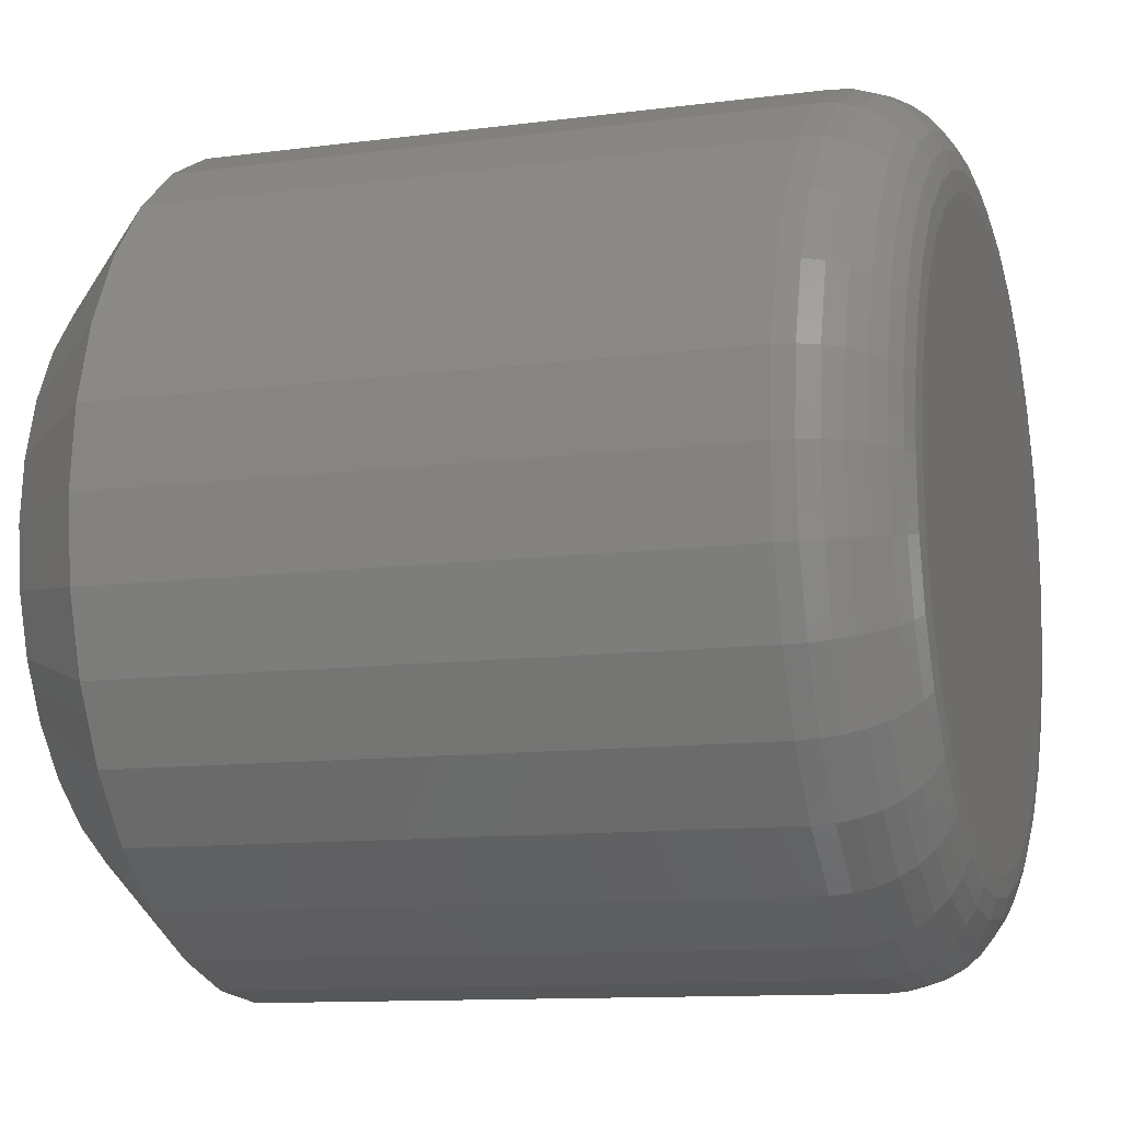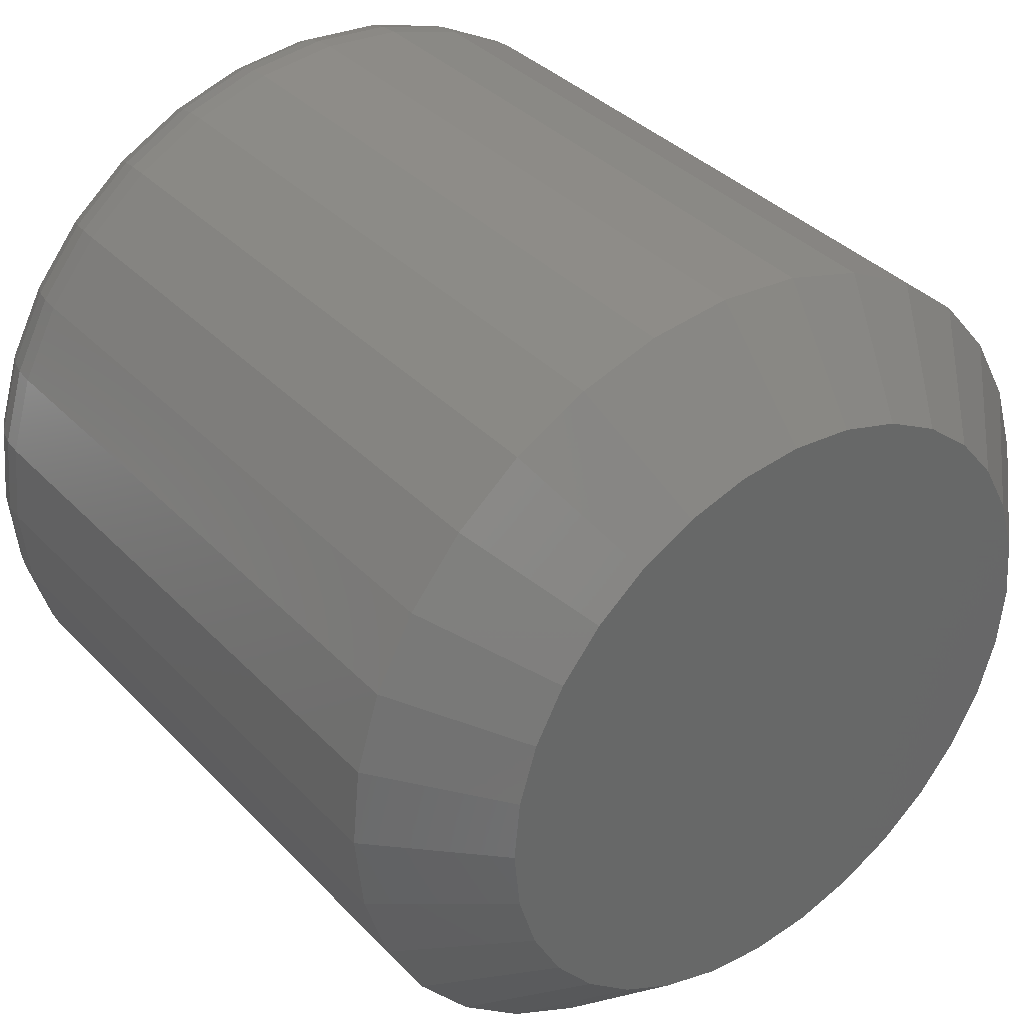
<metadata>
{"format":"stl","ext":"stl","renderer":"f3d","projection":"perspective","resolution":1024,"background":"white","views":[{"elev":-11.2,"azim":17.9,"up":"+Z"},{"elev":36.7,"azim":-127.5,"up":"+Y"}]}
</metadata>
<code>
# stl→obj: 352 verts, 700 faces
v 0.007812 0.6395 0.6079
v 0.05469 0.6395 0.6079
v 0.007812 0.6389 0.6017
v 0.05469 0.6389 0.6017
v 0.007812 0.6371 0.5958
v 0.05469 0.6371 0.5958
v 0.007812 0.6342 0.5904
v 0.05469 0.6342 0.5904
v 0.007812 0.6302 0.5856
v 0.05469 0.6302 0.5856
v 0.007812 0.6254 0.5816
v 0.05469 0.6254 0.5816
v 0.007812 0.62 0.5787
v 0.05469 0.62 0.5787
v 0.007812 0.6141 0.5769
v 0.05469 0.6141 0.5769
v 0.007812 0.6079 0.5763
v 0.05469 0.6079 0.5763
v 0.007812 0.6017 0.5769
v 0.05469 0.6017 0.5769
v 0.007812 0.5958 0.5787
v 0.05469 0.5958 0.5787
v 0.007812 0.5904 0.5816
v 0.05469 0.5904 0.5816
v 0.007812 0.5856 0.5856
v 0.05469 0.5856 0.5856
v 0.007812 0.5816 0.5904
v 0.05469 0.5816 0.5904
v 0.007812 0.5787 0.5958
v 0.05469 0.5787 0.5958
v 0.007812 0.5769 0.6017
v 0.05469 0.5769 0.6017
v 0.007812 0.5763 0.6079
v 0.05469 0.5763 0.6079
v 0.007812 0.5769 0.6141
v 0.05469 0.5769 0.6141
v 0.007812 0.5787 0.62
v 0.05469 0.5787 0.62
v 0.007812 0.5816 0.6254
v 0.05469 0.5816 0.6254
v 0.007812 0.5856 0.6302
v 0.05469 0.5856 0.6302
v 0.007812 0.5904 0.6342
v 0.05469 0.5904 0.6342
v 0.007812 0.5958 0.6371
v 0.05469 0.5958 0.6371
v 0.007812 0.6017 0.6389
v 0.05469 0.6017 0.6389
v 0.007812 0.6079 0.6395
v 0.05469 0.6079 0.6395
v 0.007812 0.6141 0.6389
v 0.05469 0.6141 0.6389
v 0.007812 0.62 0.6371
v 0.05469 0.62 0.6371
v 0.007812 0.6254 0.6342
v 0.05469 0.6254 0.6342
v 0.007812 0.6302 0.6302
v 0.05469 0.6302 0.6302
v 0.007812 0.6342 0.6254
v 0.05469 0.6342 0.6254
v 0.007812 0.6371 0.62
v 0.05469 0.6371 0.62
v 0.007812 0.6389 0.6141
v 0.05469 0.6389 0.6141
v 0.0625 0.6079 0.6317
v 0.0625 0.6033 0.6312
v 0.0625 0.5988 0.6299
v 0.0625 0.6125 0.6312
v 0.0625 0.617 0.6299
v 0.0625 0.5947 0.6277
v 0.0625 0.6211 0.6277
v 0.0625 0.5911 0.6247
v 0.0625 0.6247 0.6247
v 0.0625 0.5881 0.6211
v 0.0625 0.6277 0.6211
v 0.0625 0.5859 0.617
v 0.0625 0.6299 0.617
v 0.0625 0.5846 0.6125
v 0.0625 0.6312 0.6125
v 0.0625 0.6312 0.6033
v 0.0625 0.5859 0.5988
v 0.0625 0.6299 0.5988
v 0.0625 0.5881 0.5947
v 0.0625 0.6277 0.5947
v 0.0625 0.5911 0.5911
v 0.0625 0.6247 0.5911
v 0.0625 0.5947 0.5881
v 0.0625 0.6211 0.5881
v 0.0625 0.5988 0.5859
v 0.0625 0.617 0.5859
v 0.0625 0.6033 0.5846
v 0.0625 0.6079 0.5841
v 0.0625 0.6125 0.5846
v 0.0625 0.6317 0.6079
v 0.0625 0.5841 0.6079
v 0.0625 0.5846 0.6033
v 0.06235 0.5826 0.6079
v 0.06235 0.5831 0.6128
v 0.06191 0.5811 0.6079
v 0.06191 0.5817 0.6131
v 0.06118 0.5798 0.6079
v 0.06118 0.5803 0.6134
v 0.06021 0.5786 0.6079
v 0.06021 0.5792 0.6136
v 0.05903 0.5776 0.6079
v 0.05903 0.5782 0.6138
v 0.05768 0.5769 0.6079
v 0.05768 0.5775 0.6139
v 0.05621 0.5765 0.6079
v 0.05621 0.5771 0.614
v 0.06235 0.6327 0.6128
v 0.06235 0.6332 0.6079
v 0.06191 0.6341 0.6131
v 0.06191 0.6347 0.6079
v 0.06118 0.6355 0.6134
v 0.06118 0.636 0.6079
v 0.06021 0.6366 0.6136
v 0.06021 0.6372 0.6079
v 0.05903 0.6376 0.6138
v 0.05903 0.6382 0.6079
v 0.05768 0.6383 0.6139
v 0.05768 0.6389 0.6079
v 0.05621 0.6387 0.614
v 0.05621 0.6393 0.6079
v 0.06235 0.6313 0.6176
v 0.06191 0.6326 0.6181
v 0.06118 0.6339 0.6187
v 0.06021 0.635 0.6191
v 0.05903 0.6359 0.6195
v 0.05768 0.6365 0.6198
v 0.05621 0.6369 0.6199
v 0.06235 0.6289 0.6219
v 0.06191 0.6301 0.6228
v 0.06118 0.6313 0.6235
v 0.06021 0.6322 0.6242
v 0.05903 0.6331 0.6247
v 0.05768 0.6337 0.6251
v 0.05621 0.634 0.6254
v 0.06235 0.6258 0.6258
v 0.06191 0.6268 0.6268
v 0.06118 0.6278 0.6278
v 0.06021 0.6286 0.6286
v 0.05903 0.6293 0.6293
v 0.05768 0.6298 0.6298
v 0.05621 0.6301 0.6301
v 0.06235 0.6219 0.6289
v 0.06191 0.6228 0.6301
v 0.06118 0.6235 0.6313
v 0.06021 0.6242 0.6322
v 0.05903 0.6247 0.6331
v 0.05768 0.6251 0.6337
v 0.05621 0.6254 0.634
v 0.06235 0.6176 0.6313
v 0.06191 0.6181 0.6326
v 0.06118 0.6187 0.6339
v 0.06021 0.6191 0.635
v 0.05903 0.6195 0.6359
v 0.05768 0.6198 0.6365
v 0.05621 0.6199 0.6369
v 0.06235 0.6128 0.6327
v 0.06191 0.6131 0.6341
v 0.06118 0.6134 0.6355
v 0.06021 0.6136 0.6366
v 0.05903 0.6138 0.6376
v 0.05768 0.6139 0.6383
v 0.05621 0.614 0.6387
v 0.06235 0.6079 0.6332
v 0.06191 0.6079 0.6347
v 0.06118 0.6079 0.636
v 0.06021 0.6079 0.6372
v 0.05903 0.6079 0.6382
v 0.05768 0.6079 0.6389
v 0.05621 0.6079 0.6393
v 0.06235 0.603 0.6327
v 0.06191 0.6027 0.6341
v 0.06118 0.6024 0.6355
v 0.06021 0.6022 0.6366
v 0.05903 0.602 0.6376
v 0.05768 0.6018 0.6383
v 0.05621 0.6018 0.6387
v 0.06235 0.5982 0.6313
v 0.06191 0.5977 0.6326
v 0.06118 0.5971 0.6339
v 0.06021 0.5967 0.635
v 0.05903 0.5963 0.6359
v 0.05768 0.596 0.6365
v 0.05621 0.5959 0.6369
v 0.06235 0.5938 0.6289
v 0.06191 0.593 0.6301
v 0.06118 0.5923 0.6313
v 0.06021 0.5916 0.6322
v 0.05903 0.5911 0.6331
v 0.05768 0.5907 0.6337
v 0.05621 0.5904 0.634
v 0.06235 0.59 0.6258
v 0.06191 0.589 0.6268
v 0.06118 0.588 0.6278
v 0.06021 0.5872 0.6286
v 0.05903 0.5865 0.6293
v 0.05768 0.586 0.6298
v 0.05621 0.5857 0.6301
v 0.06235 0.5869 0.6219
v 0.06191 0.5856 0.6228
v 0.06118 0.5845 0.6235
v 0.06021 0.5835 0.6242
v 0.05903 0.5827 0.6247
v 0.05768 0.5821 0.6251
v 0.05621 0.5818 0.6254
v 0.06235 0.5845 0.6176
v 0.06191 0.5832 0.6181
v 0.06118 0.5819 0.6187
v 0.06021 0.5808 0.6191
v 0.05903 0.5799 0.6195
v 0.05768 0.5793 0.6198
v 0.05621 0.5789 0.6199
v 0.06235 0.6327 0.603
v 0.06191 0.6341 0.6027
v 0.06118 0.6355 0.6024
v 0.06021 0.6366 0.6022
v 0.05903 0.6376 0.602
v 0.05768 0.6383 0.6018
v 0.05621 0.6387 0.6018
v 0.06235 0.5831 0.603
v 0.06191 0.5817 0.6027
v 0.06118 0.5803 0.6024
v 0.06021 0.5792 0.6022
v 0.05903 0.5782 0.602
v 0.05768 0.5775 0.6018
v 0.05621 0.5771 0.6018
v 0.06235 0.5845 0.5982
v 0.06191 0.5832 0.5977
v 0.06118 0.5819 0.5971
v 0.06021 0.5808 0.5967
v 0.05903 0.5799 0.5963
v 0.05768 0.5793 0.596
v 0.05621 0.5789 0.5959
v 0.06235 0.5869 0.5938
v 0.06191 0.5856 0.593
v 0.06118 0.5845 0.5923
v 0.06021 0.5835 0.5916
v 0.05903 0.5827 0.5911
v 0.05768 0.5821 0.5907
v 0.05621 0.5818 0.5904
v 0.06235 0.59 0.59
v 0.06191 0.589 0.589
v 0.06118 0.588 0.588
v 0.06021 0.5872 0.5872
v 0.05903 0.5865 0.5865
v 0.05768 0.586 0.586
v 0.05621 0.5857 0.5857
v 0.06235 0.5938 0.5869
v 0.06191 0.593 0.5856
v 0.06118 0.5923 0.5845
v 0.06021 0.5916 0.5835
v 0.05903 0.5911 0.5827
v 0.05768 0.5907 0.5821
v 0.05621 0.5904 0.5818
v 0.06235 0.5982 0.5845
v 0.06191 0.5977 0.5832
v 0.06118 0.5971 0.5819
v 0.06021 0.5967 0.5808
v 0.05903 0.5963 0.5799
v 0.05768 0.596 0.5793
v 0.05621 0.5959 0.5789
v 0.06235 0.603 0.5831
v 0.06191 0.6027 0.5817
v 0.06118 0.6024 0.5803
v 0.06021 0.6022 0.5792
v 0.05903 0.602 0.5782
v 0.05768 0.6018 0.5775
v 0.05621 0.6018 0.5771
v 0.06235 0.6079 0.5826
v 0.06191 0.6079 0.5811
v 0.06118 0.6079 0.5798
v 0.06021 0.6079 0.5786
v 0.05903 0.6079 0.5776
v 0.05768 0.6079 0.5769
v 0.05621 0.6079 0.5765
v 0.06235 0.6128 0.5831
v 0.06191 0.6131 0.5817
v 0.06118 0.6134 0.5803
v 0.06021 0.6136 0.5792
v 0.05903 0.6138 0.5782
v 0.05768 0.6139 0.5775
v 0.05621 0.614 0.5771
v 0.06235 0.6176 0.5845
v 0.06191 0.6181 0.5832
v 0.06118 0.6187 0.5819
v 0.06021 0.6191 0.5808
v 0.05903 0.6195 0.5799
v 0.05768 0.6198 0.5793
v 0.05621 0.6199 0.5789
v 0.06235 0.6219 0.5869
v 0.06191 0.6228 0.5856
v 0.06118 0.6235 0.5845
v 0.06021 0.6242 0.5835
v 0.05903 0.6247 0.5827
v 0.05768 0.6251 0.5821
v 0.05621 0.6254 0.5818
v 0.06235 0.6258 0.59
v 0.06191 0.6268 0.589
v 0.06118 0.6278 0.588
v 0.06021 0.6286 0.5872
v 0.05903 0.6293 0.5865
v 0.05768 0.6298 0.586
v 0.05621 0.6301 0.5857
v 0.06235 0.6289 0.5938
v 0.06191 0.6301 0.593
v 0.06118 0.6313 0.5923
v 0.06021 0.6322 0.5916
v 0.05903 0.6331 0.5911
v 0.05768 0.6337 0.5907
v 0.05621 0.634 0.5904
v 0.06235 0.6313 0.5982
v 0.06191 0.6326 0.5977
v 0.06118 0.6339 0.5971
v 0.06021 0.635 0.5967
v 0.05903 0.6359 0.5963
v 0.05768 0.6365 0.596
v 0.05621 0.6369 0.5959
v -1.532e-16 0.5988 0.6299
v -1.533e-16 0.6033 0.6312
v -1.534e-16 0.6079 0.6317
v -1.533e-16 0.6125 0.6312
v -1.532e-16 0.617 0.6299
v -1.53e-16 0.5947 0.6277
v -1.53e-16 0.6211 0.6277
v -1.526e-16 0.5911 0.6247
v -1.526e-16 0.6247 0.6247
v -1.522e-16 0.5881 0.6211
v -1.522e-16 0.6277 0.6211
v -1.518e-16 0.5859 0.617
v -1.518e-16 0.6299 0.617
v -1.513e-16 0.5846 0.6125
v -1.513e-16 0.6312 0.6125
v -1.497e-16 0.6299 0.5988
v -1.497e-16 0.5859 0.5988
v -1.502e-16 0.6312 0.6033
v -1.493e-16 0.5881 0.5947
v -1.493e-16 0.6277 0.5947
v -1.489e-16 0.5911 0.5911
v -1.489e-16 0.6247 0.5911
v -1.486e-16 0.5947 0.5881
v -1.486e-16 0.6211 0.5881
v -1.483e-16 0.5988 0.5859
v -1.483e-16 0.617 0.5859
v -1.482e-16 0.6033 0.5846
v -1.481e-16 0.6079 0.5841
v -1.482e-16 0.6125 0.5846
v -1.502e-16 0.5846 0.6033
v -1.508e-16 0.5841 0.6079
v -1.508e-16 0.6317 0.6079
f 1 2 3
f 3 2 4
f 3 4 5
f 5 4 6
f 5 6 7
f 7 6 8
f 7 8 9
f 9 8 10
f 9 10 11
f 11 10 12
f 11 12 13
f 13 12 14
f 13 14 15
f 15 14 16
f 15 16 17
f 17 16 18
f 17 18 19
f 19 18 20
f 19 20 21
f 21 20 22
f 21 22 23
f 23 22 24
f 23 24 25
f 25 24 26
f 25 26 27
f 27 26 28
f 27 28 29
f 29 28 30
f 29 30 31
f 31 30 32
f 31 32 33
f 33 32 34
f 33 34 35
f 35 34 36
f 35 36 37
f 37 36 38
f 37 38 39
f 39 38 40
f 39 40 41
f 41 40 42
f 41 42 43
f 43 42 44
f 43 44 45
f 45 44 46
f 45 46 47
f 47 46 48
f 47 48 49
f 49 48 50
f 49 50 51
f 51 50 52
f 51 52 53
f 53 52 54
f 53 54 55
f 55 54 56
f 55 56 57
f 57 56 58
f 57 58 59
f 59 58 60
f 59 60 61
f 61 60 62
f 61 62 63
f 63 62 64
f 63 64 1
f 1 64 2
f 65 66 67
f 68 65 67
f 68 67 69
f 69 67 70
f 69 70 71
f 71 70 72
f 71 72 73
f 73 72 74
f 73 74 75
f 75 74 76
f 75 76 77
f 77 76 78
f 77 78 79
f 80 81 82
f 82 81 83
f 82 83 84
f 84 83 85
f 84 85 86
f 86 85 87
f 86 87 88
f 88 87 89
f 88 89 90
f 90 89 91
f 90 91 92
f 90 92 93
f 79 78 94
f 94 78 95
f 94 95 80
f 80 95 96
f 80 96 81
f 95 78 97
f 97 78 98
f 97 98 99
f 99 98 100
f 99 100 101
f 101 100 102
f 101 102 103
f 103 102 104
f 103 104 105
f 105 104 106
f 105 106 107
f 107 106 108
f 107 108 109
f 109 108 110
f 109 110 34
f 34 110 36
f 79 94 111
f 111 94 112
f 111 112 113
f 113 112 114
f 113 114 115
f 115 114 116
f 115 116 117
f 117 116 118
f 117 118 119
f 119 118 120
f 119 120 121
f 121 120 122
f 121 122 123
f 123 122 124
f 123 124 64
f 64 124 2
f 77 79 125
f 125 79 111
f 125 111 126
f 126 111 113
f 126 113 127
f 127 113 115
f 127 115 128
f 128 115 117
f 128 117 129
f 129 117 119
f 129 119 130
f 130 119 121
f 130 121 131
f 131 121 123
f 131 123 62
f 62 123 64
f 75 77 132
f 132 77 125
f 132 125 133
f 133 125 126
f 133 126 134
f 134 126 127
f 134 127 135
f 135 127 128
f 135 128 136
f 136 128 129
f 136 129 137
f 137 129 130
f 137 130 138
f 138 130 131
f 138 131 60
f 60 131 62
f 73 75 139
f 139 75 132
f 139 132 140
f 140 132 133
f 140 133 141
f 141 133 134
f 141 134 142
f 142 134 135
f 142 135 143
f 143 135 136
f 143 136 144
f 144 136 137
f 144 137 145
f 145 137 138
f 145 138 58
f 58 138 60
f 71 73 146
f 146 73 139
f 146 139 147
f 147 139 140
f 147 140 148
f 148 140 141
f 148 141 149
f 149 141 142
f 149 142 150
f 150 142 143
f 150 143 151
f 151 143 144
f 151 144 152
f 152 144 145
f 152 145 56
f 56 145 58
f 69 71 153
f 153 71 146
f 153 146 154
f 154 146 147
f 154 147 155
f 155 147 148
f 155 148 156
f 156 148 149
f 156 149 157
f 157 149 150
f 157 150 158
f 158 150 151
f 158 151 159
f 159 151 152
f 159 152 54
f 54 152 56
f 68 69 160
f 160 69 153
f 160 153 161
f 161 153 154
f 161 154 162
f 162 154 155
f 162 155 163
f 163 155 156
f 163 156 164
f 164 156 157
f 164 157 165
f 165 157 158
f 165 158 166
f 166 158 159
f 166 159 52
f 52 159 54
f 65 68 167
f 167 68 160
f 167 160 168
f 168 160 161
f 168 161 169
f 169 161 162
f 169 162 170
f 170 162 163
f 170 163 171
f 171 163 164
f 171 164 172
f 172 164 165
f 172 165 173
f 173 165 166
f 173 166 50
f 50 166 52
f 66 65 174
f 174 65 167
f 174 167 175
f 175 167 168
f 175 168 176
f 176 168 169
f 176 169 177
f 177 169 170
f 177 170 178
f 178 170 171
f 178 171 179
f 179 171 172
f 179 172 180
f 180 172 173
f 180 173 48
f 48 173 50
f 67 66 181
f 181 66 174
f 181 174 182
f 182 174 175
f 182 175 183
f 183 175 176
f 183 176 184
f 184 176 177
f 184 177 185
f 185 177 178
f 185 178 186
f 186 178 179
f 186 179 187
f 187 179 180
f 187 180 46
f 46 180 48
f 70 67 188
f 188 67 181
f 188 181 189
f 189 181 182
f 189 182 190
f 190 182 183
f 190 183 191
f 191 183 184
f 191 184 192
f 192 184 185
f 192 185 193
f 193 185 186
f 193 186 194
f 194 186 187
f 194 187 44
f 44 187 46
f 72 70 195
f 195 70 188
f 195 188 196
f 196 188 189
f 196 189 197
f 197 189 190
f 197 190 198
f 198 190 191
f 198 191 199
f 199 191 192
f 199 192 200
f 200 192 193
f 200 193 201
f 201 193 194
f 201 194 42
f 42 194 44
f 74 72 202
f 202 72 195
f 202 195 203
f 203 195 196
f 203 196 204
f 204 196 197
f 204 197 205
f 205 197 198
f 205 198 206
f 206 198 199
f 206 199 207
f 207 199 200
f 207 200 208
f 208 200 201
f 208 201 40
f 40 201 42
f 76 74 209
f 209 74 202
f 209 202 210
f 210 202 203
f 210 203 211
f 211 203 204
f 211 204 212
f 212 204 205
f 212 205 213
f 213 205 206
f 213 206 214
f 214 206 207
f 214 207 215
f 215 207 208
f 215 208 38
f 38 208 40
f 78 76 98
f 98 76 209
f 98 209 100
f 100 209 210
f 100 210 102
f 102 210 211
f 102 211 104
f 104 211 212
f 104 212 106
f 106 212 213
f 106 213 108
f 108 213 214
f 108 214 110
f 110 214 215
f 110 215 36
f 36 215 38
f 94 80 112
f 112 80 216
f 112 216 114
f 114 216 217
f 114 217 116
f 116 217 218
f 116 218 118
f 118 218 219
f 118 219 120
f 120 219 220
f 120 220 122
f 122 220 221
f 122 221 124
f 124 221 222
f 124 222 2
f 2 222 4
f 96 95 223
f 223 95 97
f 223 97 224
f 224 97 99
f 224 99 225
f 225 99 101
f 225 101 226
f 226 101 103
f 226 103 227
f 227 103 105
f 227 105 228
f 228 105 107
f 228 107 229
f 229 107 109
f 229 109 32
f 32 109 34
f 81 96 230
f 230 96 223
f 230 223 231
f 231 223 224
f 231 224 232
f 232 224 225
f 232 225 233
f 233 225 226
f 233 226 234
f 234 226 227
f 234 227 235
f 235 227 228
f 235 228 236
f 236 228 229
f 236 229 30
f 30 229 32
f 83 81 237
f 237 81 230
f 237 230 238
f 238 230 231
f 238 231 239
f 239 231 232
f 239 232 240
f 240 232 233
f 240 233 241
f 241 233 234
f 241 234 242
f 242 234 235
f 242 235 243
f 243 235 236
f 243 236 28
f 28 236 30
f 85 83 244
f 244 83 237
f 244 237 245
f 245 237 238
f 245 238 246
f 246 238 239
f 246 239 247
f 247 239 240
f 247 240 248
f 248 240 241
f 248 241 249
f 249 241 242
f 249 242 250
f 250 242 243
f 250 243 26
f 26 243 28
f 87 85 251
f 251 85 244
f 251 244 252
f 252 244 245
f 252 245 253
f 253 245 246
f 253 246 254
f 254 246 247
f 254 247 255
f 255 247 248
f 255 248 256
f 256 248 249
f 256 249 257
f 257 249 250
f 257 250 24
f 24 250 26
f 89 87 258
f 258 87 251
f 258 251 259
f 259 251 252
f 259 252 260
f 260 252 253
f 260 253 261
f 261 253 254
f 261 254 262
f 262 254 255
f 262 255 263
f 263 255 256
f 263 256 264
f 264 256 257
f 264 257 22
f 22 257 24
f 91 89 265
f 265 89 258
f 265 258 266
f 266 258 259
f 266 259 267
f 267 259 260
f 267 260 268
f 268 260 261
f 268 261 269
f 269 261 262
f 269 262 270
f 270 262 263
f 270 263 271
f 271 263 264
f 271 264 20
f 20 264 22
f 92 91 272
f 272 91 265
f 272 265 273
f 273 265 266
f 273 266 274
f 274 266 267
f 274 267 275
f 275 267 268
f 275 268 276
f 276 268 269
f 276 269 277
f 277 269 270
f 277 270 278
f 278 270 271
f 278 271 18
f 18 271 20
f 93 92 279
f 279 92 272
f 279 272 280
f 280 272 273
f 280 273 281
f 281 273 274
f 281 274 282
f 282 274 275
f 282 275 283
f 283 275 276
f 283 276 284
f 284 276 277
f 284 277 285
f 285 277 278
f 285 278 16
f 16 278 18
f 90 93 286
f 286 93 279
f 286 279 287
f 287 279 280
f 287 280 288
f 288 280 281
f 288 281 289
f 289 281 282
f 289 282 290
f 290 282 283
f 290 283 291
f 291 283 284
f 291 284 292
f 292 284 285
f 292 285 14
f 14 285 16
f 88 90 293
f 293 90 286
f 293 286 294
f 294 286 287
f 294 287 295
f 295 287 288
f 295 288 296
f 296 288 289
f 296 289 297
f 297 289 290
f 297 290 298
f 298 290 291
f 298 291 299
f 299 291 292
f 299 292 12
f 12 292 14
f 86 88 300
f 300 88 293
f 300 293 301
f 301 293 294
f 301 294 302
f 302 294 295
f 302 295 303
f 303 295 296
f 303 296 304
f 304 296 297
f 304 297 305
f 305 297 298
f 305 298 306
f 306 298 299
f 306 299 10
f 10 299 12
f 84 86 307
f 307 86 300
f 307 300 308
f 308 300 301
f 308 301 309
f 309 301 302
f 309 302 310
f 310 302 303
f 310 303 311
f 311 303 304
f 311 304 312
f 312 304 305
f 312 305 313
f 313 305 306
f 313 306 8
f 8 306 10
f 82 84 314
f 314 84 307
f 314 307 315
f 315 307 308
f 315 308 316
f 316 308 309
f 316 309 317
f 317 309 310
f 317 310 318
f 318 310 311
f 318 311 319
f 319 311 312
f 319 312 320
f 320 312 313
f 320 313 6
f 6 313 8
f 80 82 216
f 216 82 314
f 216 314 217
f 217 314 315
f 217 315 218
f 218 315 316
f 218 316 219
f 219 316 317
f 219 317 220
f 220 317 318
f 220 318 221
f 221 318 319
f 221 319 222
f 222 319 320
f 222 320 4
f 4 320 6
f 321 322 323
f 321 323 324
f 325 321 324
f 326 321 325
f 327 326 325
f 328 326 327
f 329 328 327
f 330 328 329
f 331 330 329
f 332 330 331
f 333 332 331
f 334 332 333
f 335 334 333
f 336 337 338
f 339 337 336
f 340 339 336
f 341 339 340
f 342 341 340
f 343 341 342
f 344 343 342
f 345 343 344
f 346 345 344
f 347 345 346
f 348 347 346
f 349 348 346
f 337 350 338
f 338 350 351
f 338 351 352
f 352 351 334
f 352 334 335
f 352 63 1
f 352 335 63
f 33 334 351
f 33 35 334
f 333 61 63
f 333 63 335
f 331 57 59
f 59 61 331
f 331 61 333
f 325 53 55
f 325 55 327
f 55 329 327
f 324 49 51
f 51 53 324
f 324 53 325
f 321 45 47
f 321 47 322
f 47 323 322
f 326 41 43
f 43 45 326
f 326 45 321
f 332 37 39
f 332 39 330
f 39 328 330
f 35 37 334
f 334 37 332
f 57 331 329
f 329 55 57
f 49 324 323
f 323 47 49
f 41 326 328
f 328 39 41
f 351 31 33
f 351 350 31
f 1 338 352
f 1 3 338
f 337 29 31
f 337 31 350
f 339 25 27
f 27 29 339
f 339 29 337
f 345 21 23
f 345 23 343
f 23 341 343
f 347 17 19
f 19 21 347
f 347 21 345
f 346 13 15
f 346 15 349
f 15 348 349
f 344 9 11
f 11 13 344
f 344 13 346
f 336 5 7
f 336 7 340
f 7 342 340
f 3 5 338
f 338 5 336
f 25 339 341
f 341 23 25
f 17 347 348
f 348 15 17
f 9 344 342
f 342 7 9

</code>
